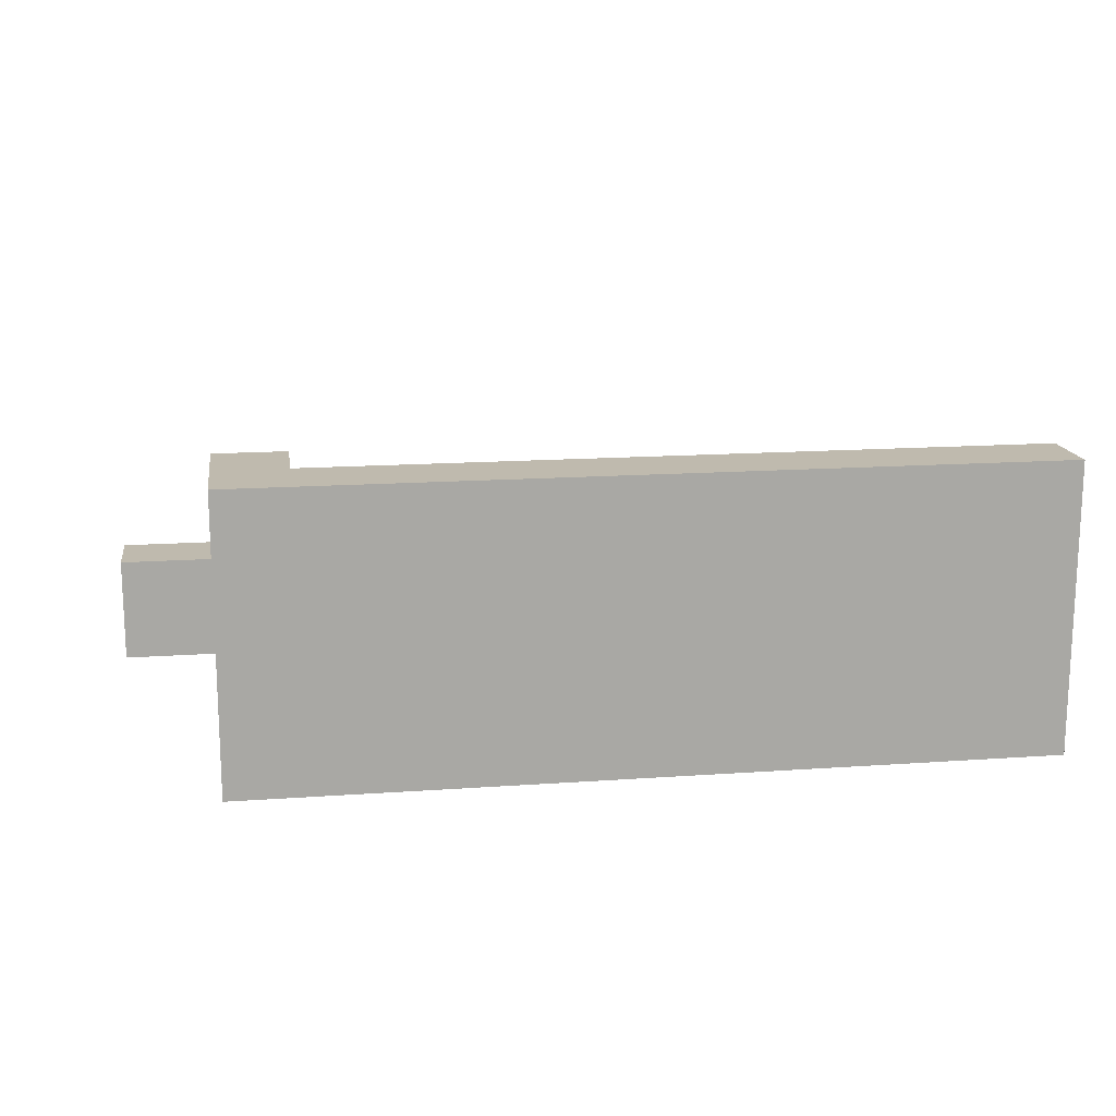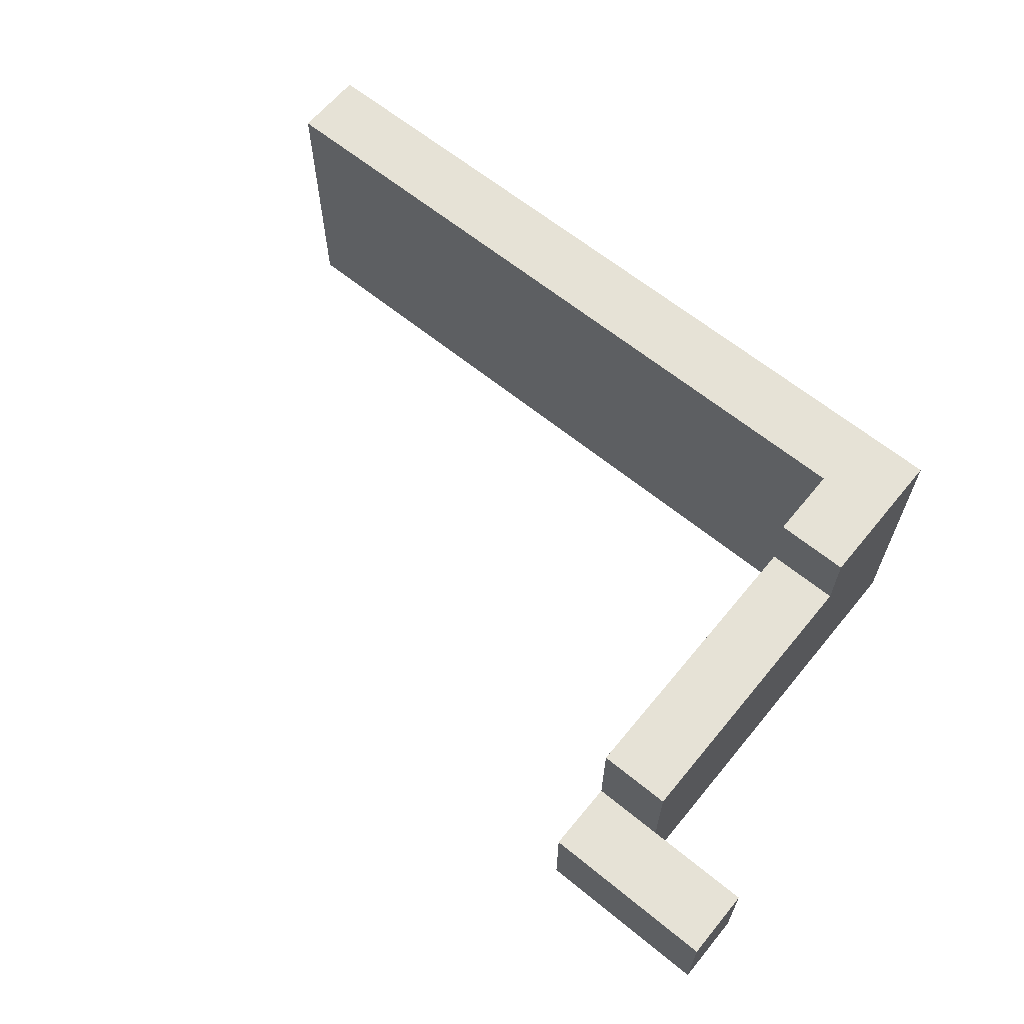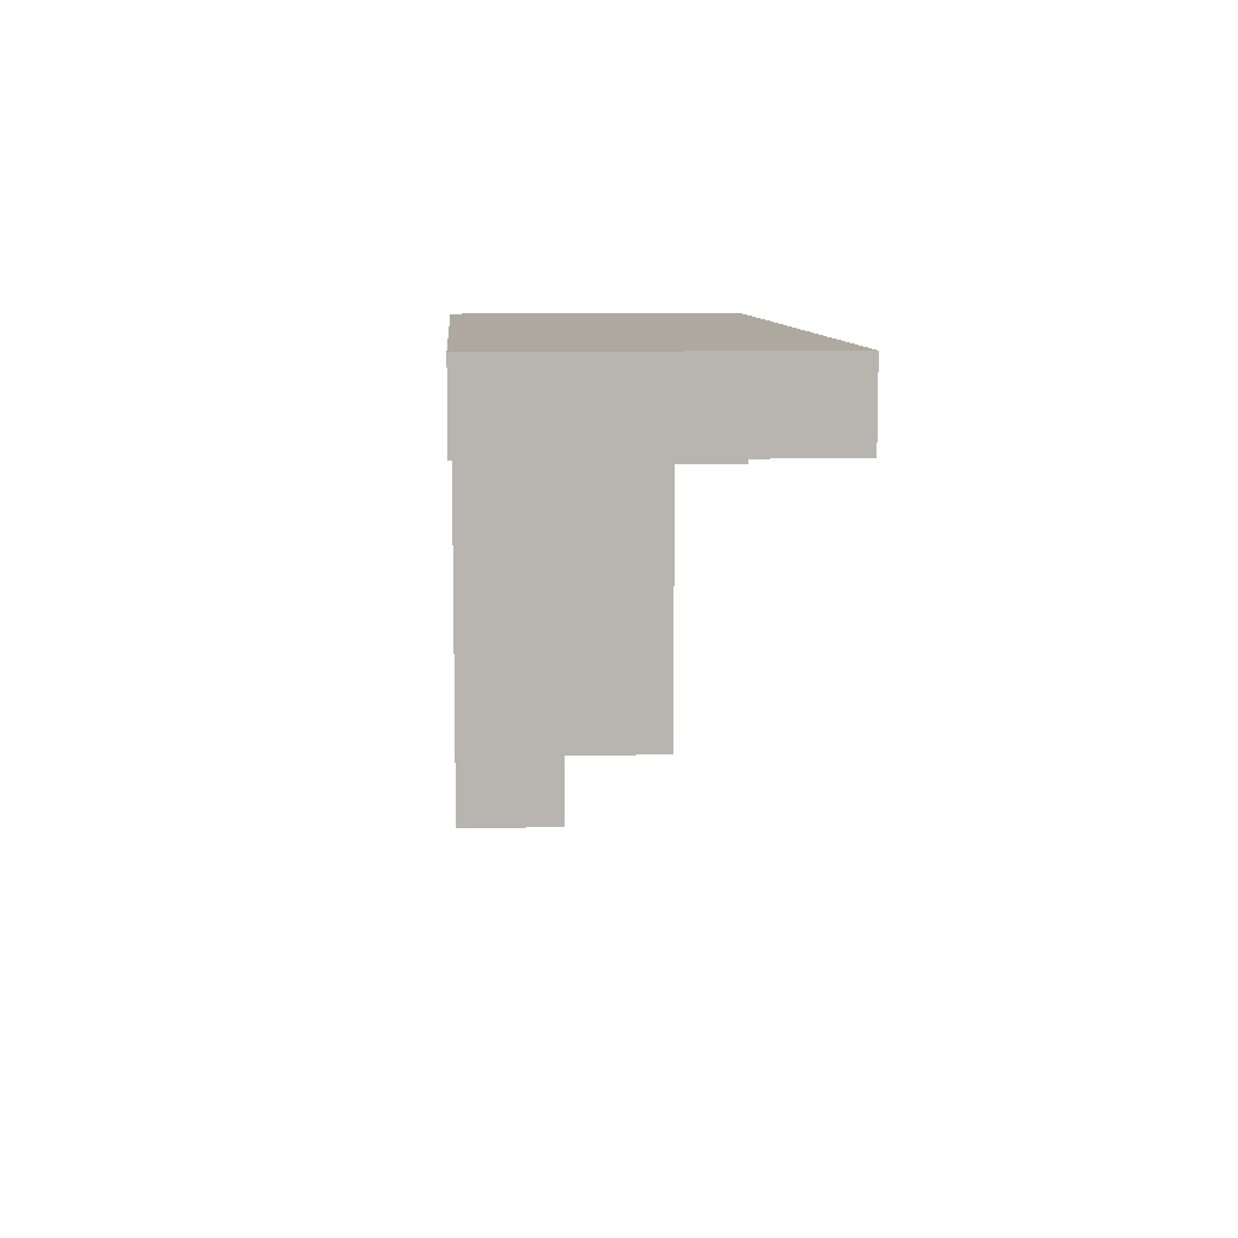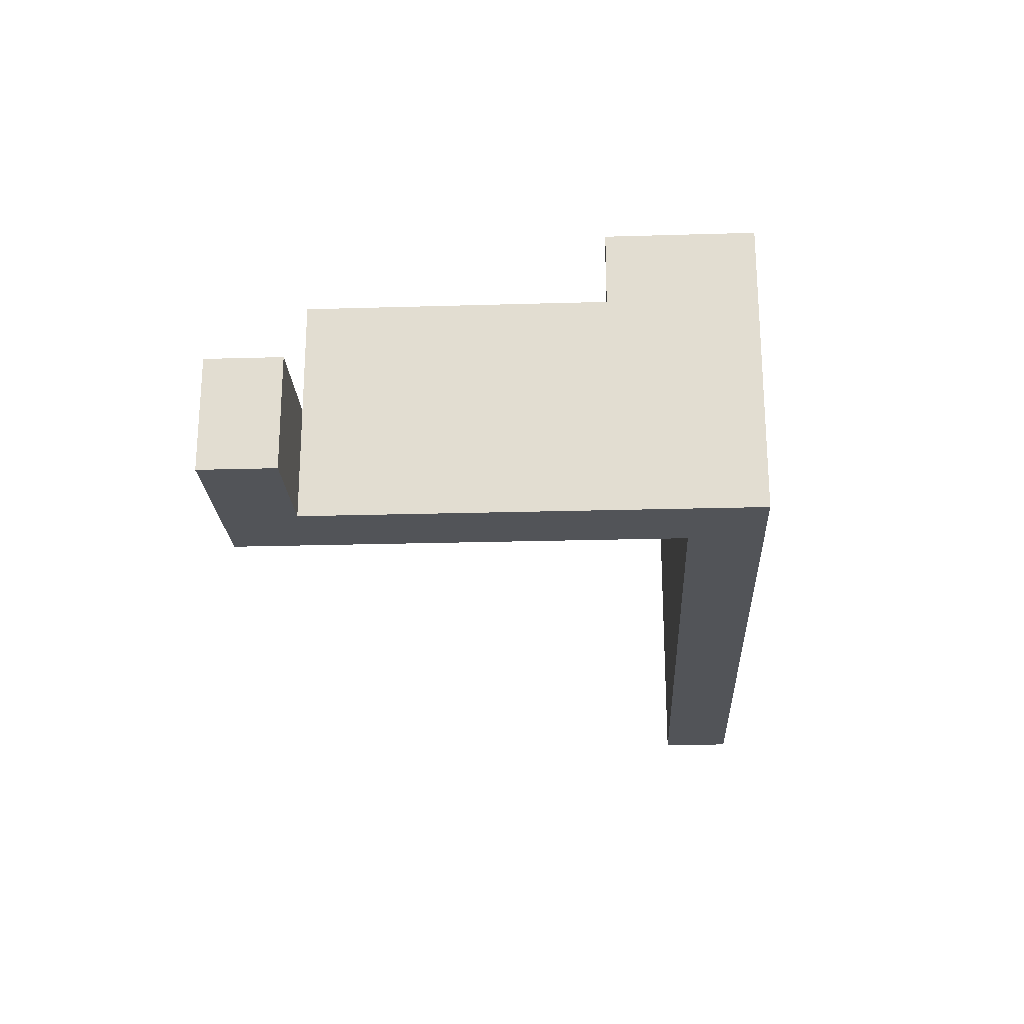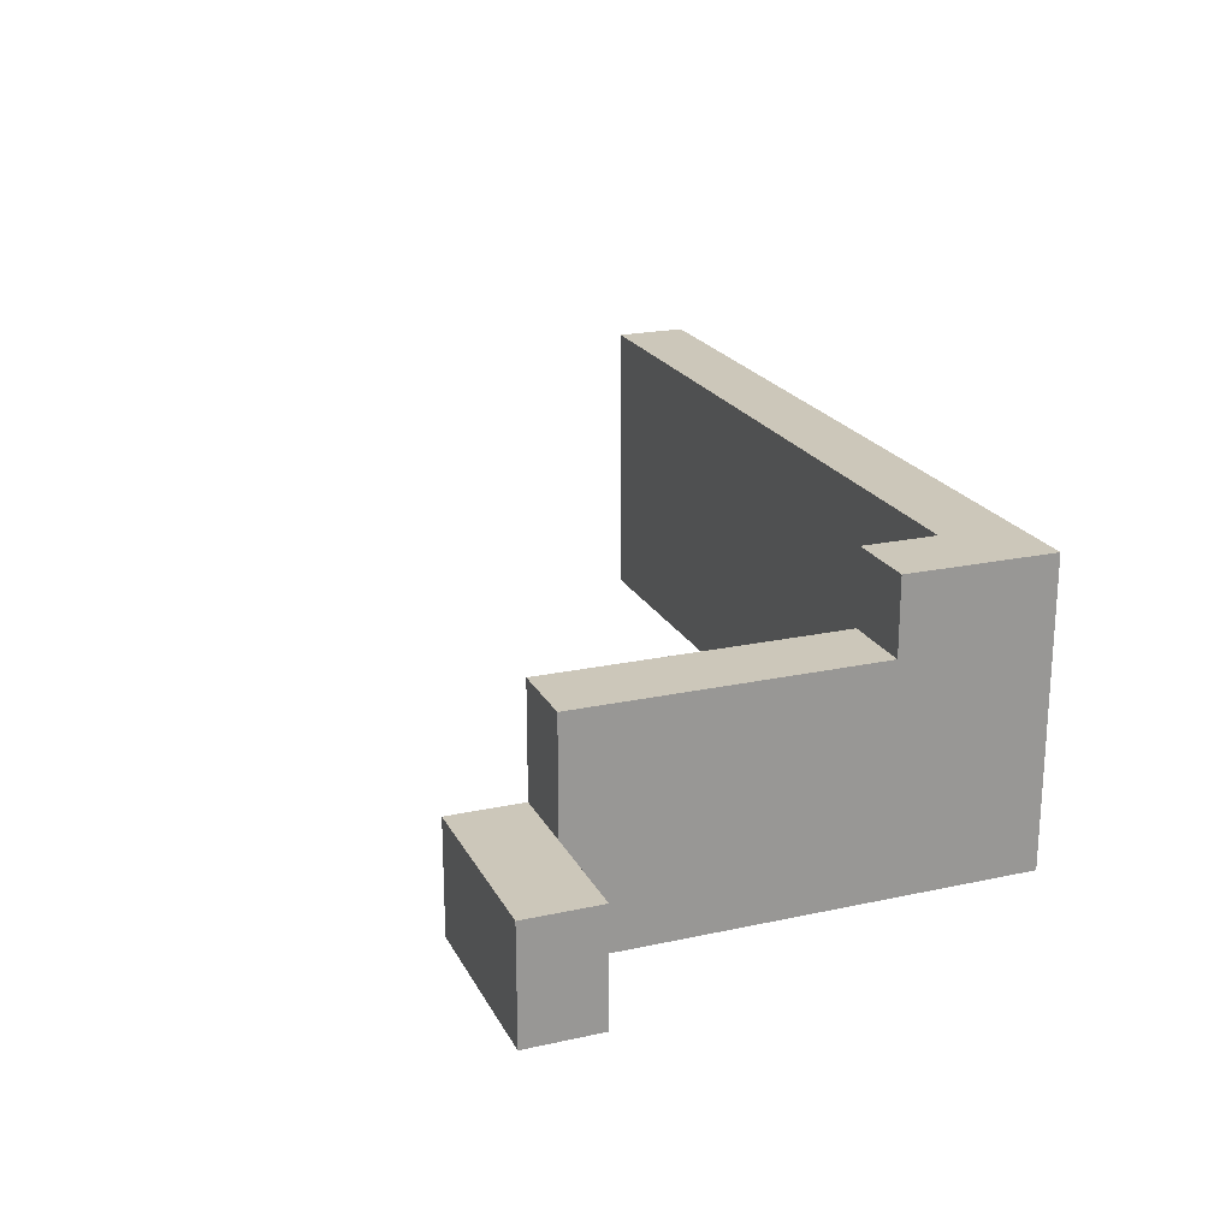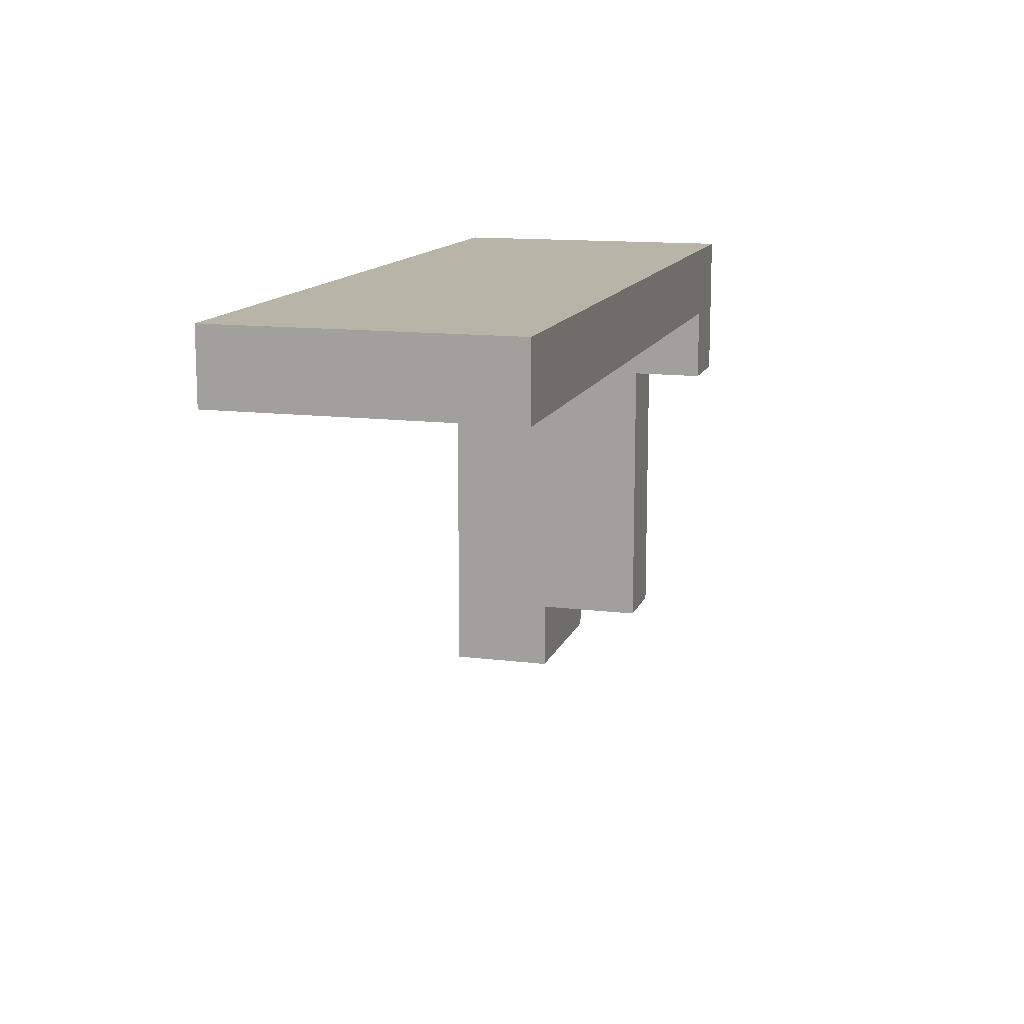
<metadata>
{"format":"obj","ext":"obj","renderer":"f3d","projection":"perspective","resolution":1024,"background":"white","views":[{"elev":15.5,"azim":-8.5,"up":"+Y"},{"elev":63.8,"azim":-140.6,"up":"+Y"},{"elev":9.1,"azim":86.2,"up":"+Z"},{"elev":-22.8,"azim":-87.1,"up":"+Y"},{"elev":21.3,"azim":-111.2,"up":"+Y"},{"elev":13.2,"azim":105.9,"up":"+Z"}]}
</metadata>
<code>
g pb_Mesh47492
v 0 0 2
v -2 0 2
v 0 2 2
v -2 2 2
v -2 0 0
v -2 0 -2
v -2 2 0
v -2 2 -2
v -2 0 -12
v 0 0 -12
v -2 3 -12
v 0 3 -12
v 0 0 -2
v 0 0 0
v 0 2 -2
v 0 2 0
v 0 8 0
v -2 8 0
v 0 8 -2
v -2 8 -2
v 0 0 -2
v -2 0 -2
v 0 0 0
v -2 0 0
v 0 6 2
v -2 6 2
v 0 6 -2
v 0 6 0
v -2 6 0
v -2 6 -2
v -2 3 -10
v 0 3 -10
v -2 6 -10
v 0 6 -10
v 0 8 2
v -2 8 2
v 0 8 -2
v 0 8 0
v -2 8 0
v -2 8 -2
v -2 6 -2
v 0 6 -2
v -2 8 -2
v 0 8 -2
v -2 6 -10
v -2 3 -10
v 0 3 -10
v 0 6 -10
v 0 6 -2
v -2 6 -2
v 0 6 -10
v -2 6 -10
v -2 0 -10
v 0 0 -10
v -2 0 -10
v 0 0 -10
v -2 0 -10
v 0 0 -10
v -2 0 -10
v 0 0 -10
v 0 0 -10
v -2 0 -10
v -2 3 -10
v -2 0 -10
v -2 3 -10
v -2 0 -10
v -2 0 -10
v -2 3 -10
v 0 0 -10
v 0 3 -10
v 0 0 -10
v 0 3 -10
v 0 3 -10
v 0 0 -10
v 0 3 -10
v -2 3 -10
v 0 3 -10
v -2 3 -10
v -2 3 -10
v 0 3 -10
v 0 0 2
v -2 0 2
v 20 8 0
v 20 6 0
v 20 8 2
v 20 6 2
v -2 6 2
v -2 8 2
v -2 8 2
v 0 8 2
v 20 2 0
v 20 2 2
v -2 2 2
v 20 0 0
v 20 0 2
v -2 0 2
v 0 8 0
v 0 6 0
v 20 8 0
v 20 6 0
v 20 8 2
v 20 8 0
v 20 0 0
v 20 0 2
v 20 6 2
v 20 8 2
v 0 2 0
v 20 2 0
v 20 2 2
v 0 0 0
v 20 0 0
v 20 0 2
v -2 0 -12
v 0 0 -12
v -5 3 -10
v -5 0 -10
v -5 3 -12
v -5 0 -12
v 0 0 -12
v 0 3 -12
v 0 3 -10
v -2 3 -10
v 0 3 -12
v -2 3 -12
v -2 3 -10
v -2 0 -10
v -5 3 -10
v -5 0 -10
v -5 3 -12
v -5 3 -10
v -5 0 -10
v -5 0 -12
v -5 0 -12
v -5 3 -12
g pb_Mesh47492_0
f 3 2 1
f 3 4 2
f 7 6 5
f 7 8 6
f 11 10 9
f 11 12 10
f 15 14 13
f 15 16 14
f 19 18 17
f 19 20 18
f 23 22 21
f 23 24 22
f 25 4 3
f 25 26 4
f 27 16 15
f 27 28 16
f 29 8 7
f 29 30 8
f 33 32 31
f 33 34 32
f 35 26 25
f 35 36 26
f 37 28 27
f 37 38 28
f 39 30 29
f 39 40 30
f 43 42 41
f 43 44 42
f 45 8 30
f 45 46 8
f 47 27 15
f 47 48 27
f 51 50 49
f 51 52 50
f 53 21 22
f 53 54 21
f 46 6 8
f 46 55 6
f 56 15 13
f 56 47 15
f 59 58 57
f 62 61 60
f 65 64 63
f 68 67 66
f 71 70 69
f 74 73 72
f 77 76 75
f 80 79 78
f 81 24 23
f 81 82 24
f 85 84 83
f 85 86 84
f 87 39 29
f 87 88 39
f 89 17 18
f 89 90 17
f 86 91 84
f 86 92 91
f 93 29 7
f 93 87 29
f 92 94 91
f 92 95 94
f 96 7 5
f 96 93 7
f 99 98 97
f 99 100 98
f 101 17 90
f 101 102 17
f 103 81 23
f 103 104 81
f 105 35 25
f 105 106 35
f 100 107 98
f 100 108 107
f 109 25 3
f 109 105 25
f 108 110 107
f 108 111 110
f 112 3 1
f 112 109 3
f 113 54 53
f 113 114 54
f 117 116 115
f 117 118 116
f 119 47 56
f 119 120 47
f 123 122 121
f 123 124 122
f 127 126 125
f 127 128 126
f 129 122 124
f 129 130 122
f 131 113 53
f 131 132 113
f 133 11 9
f 133 134 11

</code>
